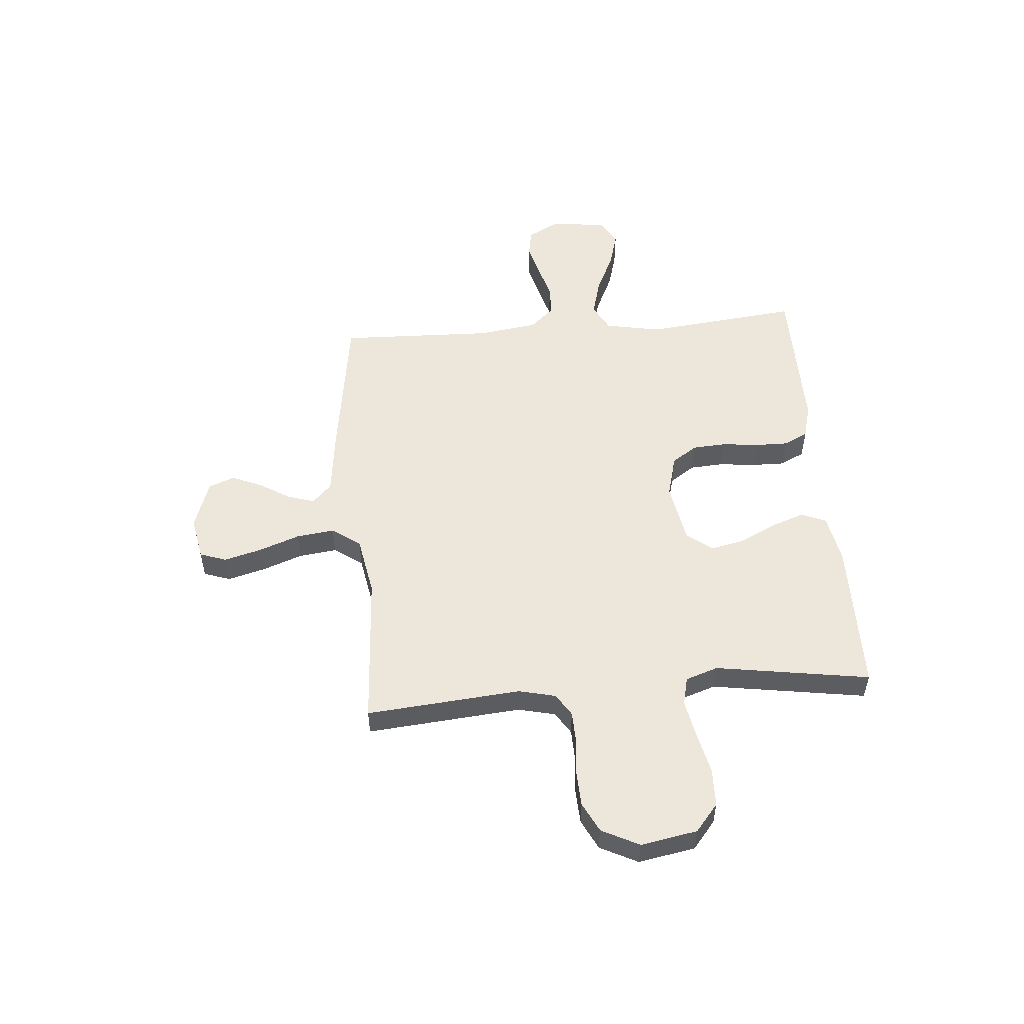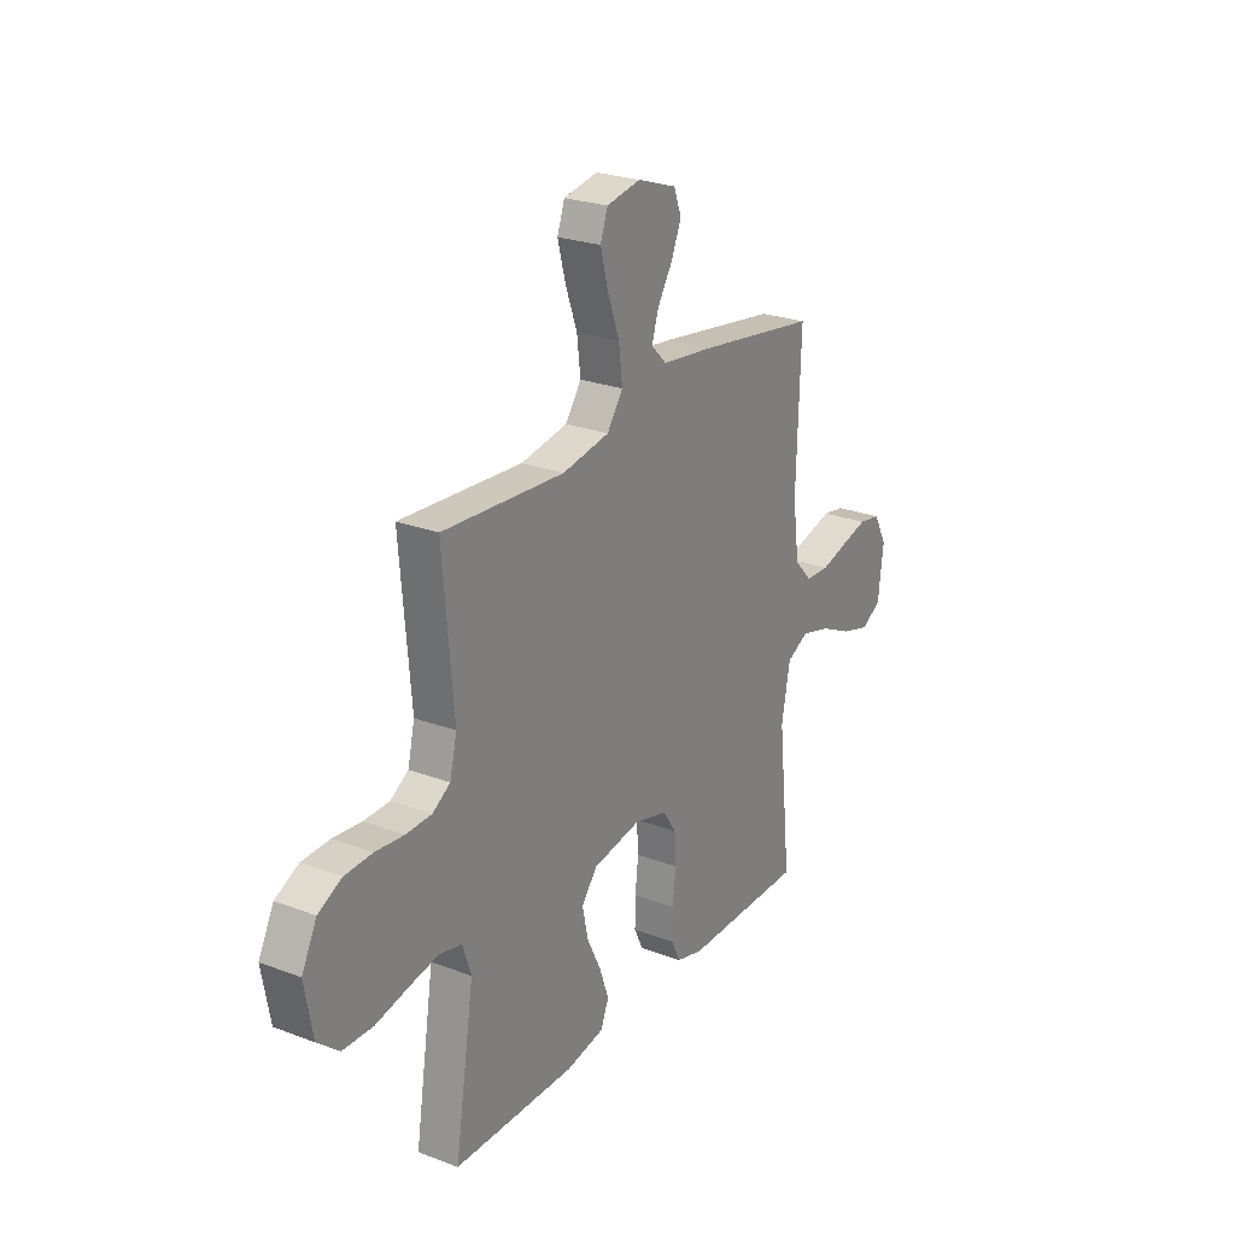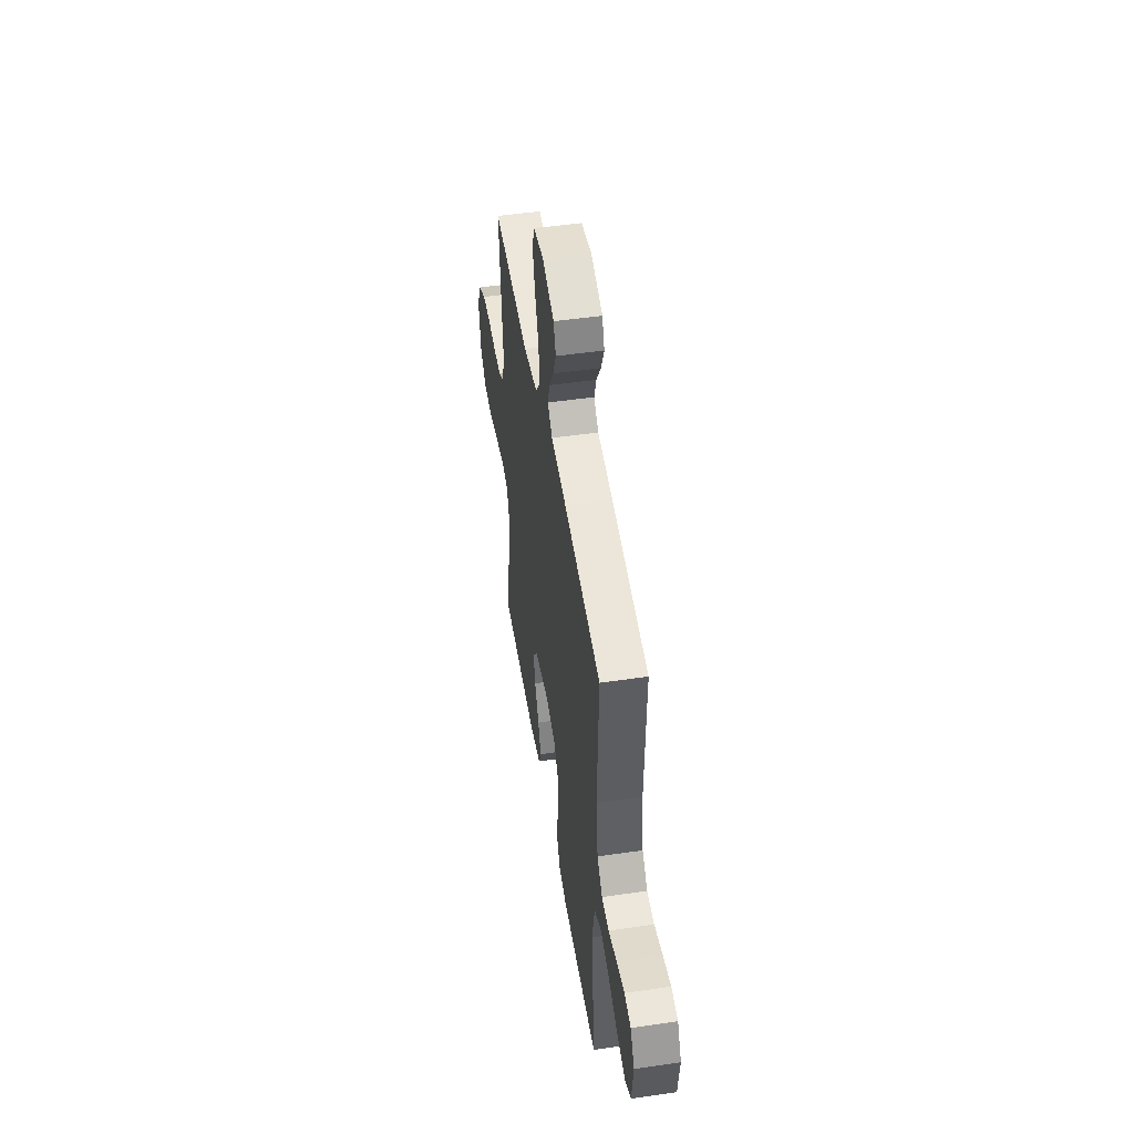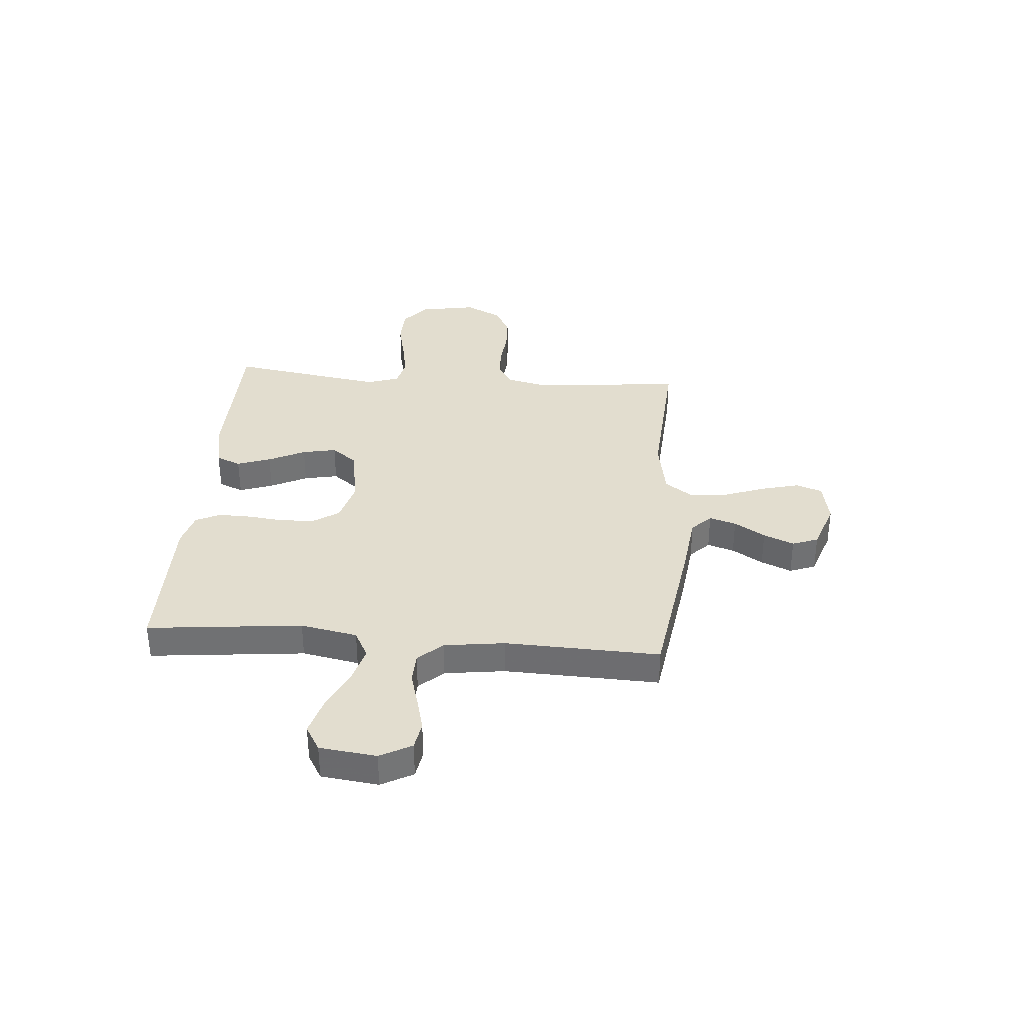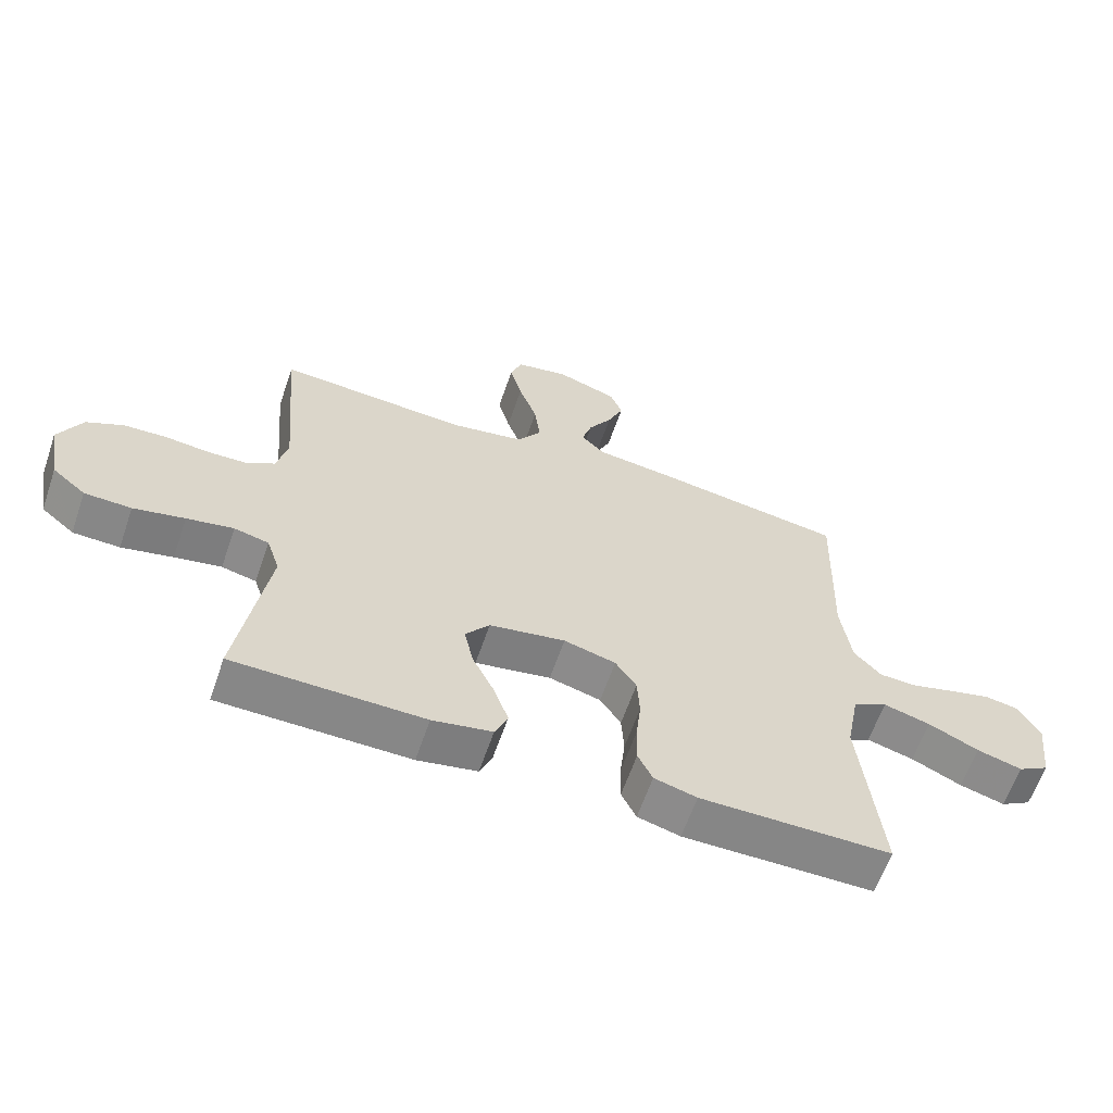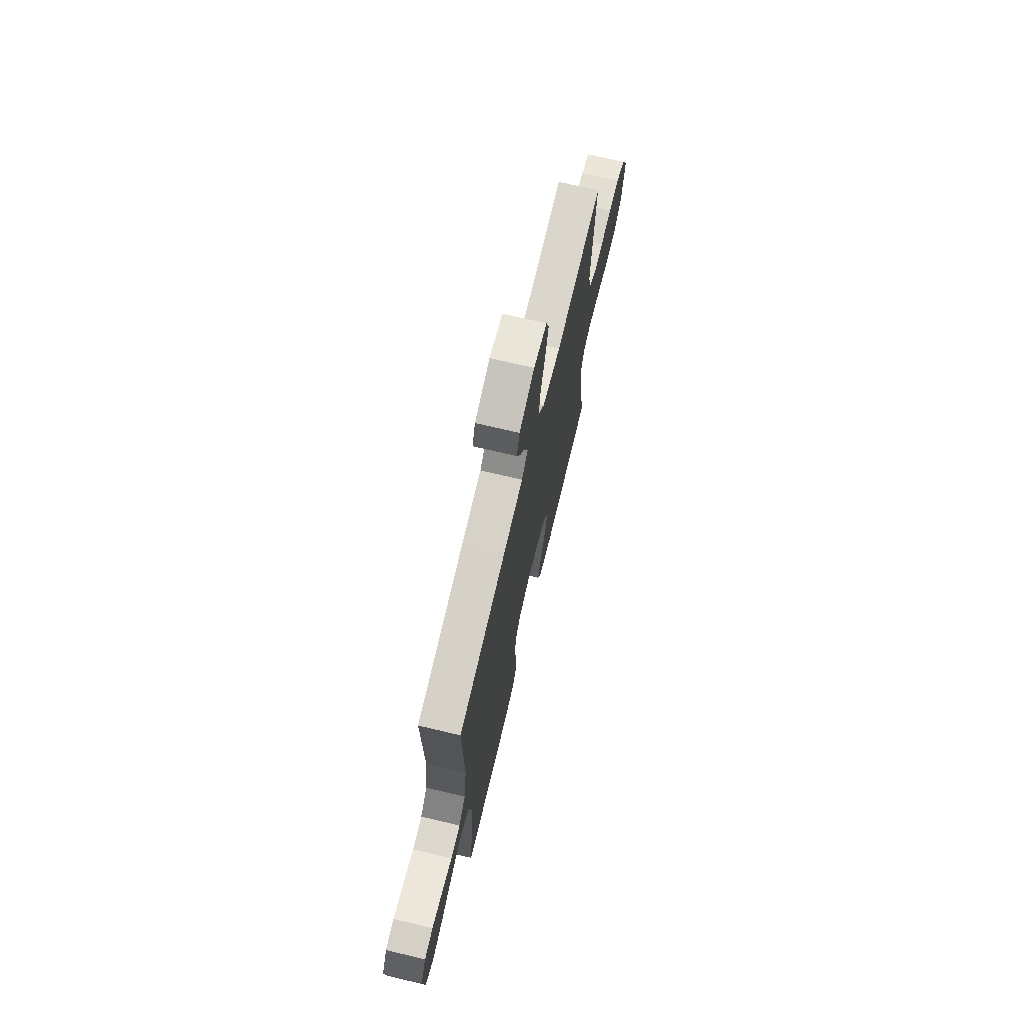
<metadata>
{"format":"obj","ext":"obj","renderer":"f3d","projection":"perspective","resolution":1024,"background":"white","views":[{"elev":52.8,"azim":85.2,"up":"+Y"},{"elev":24.8,"azim":121.6,"up":"+Z"},{"elev":48.9,"azim":-99.2,"up":"+Z"},{"elev":35.0,"azim":-85.3,"up":"+Y"},{"elev":-62.2,"azim":161.0,"up":"+Z"},{"elev":70.3,"azim":-76.6,"up":"+Z"}]}
</metadata>
<code>
v 0.5 0.07 -0.5
v 0.2 0.07 -0.503
v 0.106 0.07 -0.485
v 0.086 0.07 -0.437
v 0.109 0.07 -0.372
v 0.144 0.07 -0.301
v 0.158 0.07 -0.235
v 0.12 0.07 -0.186
v 0 0.07 -0.165
v -0.082 0.07 -0.187
v -0.115 0.07 -0.236
v -0.119 0.07 -0.302
v -0.111 0.07 -0.373
v -0.11 0.07 -0.437
v -0.133 0.07 -0.484
v -0.2 0.07 -0.502
v -0.5 0.07 -0.5
v -0.468 0.07 -0.2
v -0.489 0.07 -0.09
v -0.543 0.07 -0.062
v -0.617 0.07 -0.082
v -0.696 0.07 -0.119
v -0.767 0.07 -0.139
v -0.816 0.07 -0.11
v -0.829 0.07 0
v -0.796 0.07 0.061
v -0.742 0.07 0.07
v -0.676 0.07 0.053
v -0.609 0.07 0.034
v -0.549 0.07 0.036
v -0.506 0.07 0.083
v -0.49 0.07 0.2
v -0.5 0.07 0.5
v -0.2 0.07 0.544
v -0.075 0.07 0.559
v -0.037 0.07 0.596
v -0.053 0.07 0.648
v -0.09 0.07 0.708
v -0.115 0.07 0.767
v -0.096 0.07 0.817
v 0 0.07 0.85
v 0.084 0.07 0.834
v 0.102 0.07 0.783
v 0.083 0.07 0.711
v 0.054 0.07 0.631
v 0.045 0.07 0.557
v 0.084 0.07 0.502
v 0.2 0.07 0.481
v 0.5 0.07 0.5
v 0.474 0.07 0.2
v 0.491 0.07 0.128
v 0.535 0.07 0.1
v 0.598 0.07 0.098
v 0.668 0.07 0.105
v 0.736 0.07 0.102
v 0.794 0.07 0.073
v 0.831 0.07 0
v 0.811 0.07 -0.11
v 0.758 0.07 -0.154
v 0.684 0.07 -0.156
v 0.603 0.07 -0.138
v 0.529 0.07 -0.124
v 0.474 0.07 -0.137
v 0.453 0.07 -0.2
v 0.5 0 -0.5
v 0.2 0 -0.503
v 0.106 0 -0.485
v 0.086 0 -0.437
v 0.109 0 -0.372
v 0.144 0 -0.301
v 0.158 0 -0.235
v 0.12 0 -0.186
v 0 0 -0.165
v -0.082 0 -0.187
v -0.115 0 -0.236
v -0.119 0 -0.302
v -0.111 0 -0.373
v -0.11 0 -0.437
v -0.133 0 -0.484
v -0.2 0 -0.502
v -0.5 0 -0.5
v -0.468 0 -0.2
v -0.489 0 -0.09
v -0.543 0 -0.062
v -0.617 0 -0.082
v -0.696 0 -0.119
v -0.767 0 -0.139
v -0.816 0 -0.11
v -0.829 0 0
v -0.796 0 0.061
v -0.742 0 0.07
v -0.676 0 0.053
v -0.609 0 0.034
v -0.549 0 0.036
v -0.506 0 0.083
v -0.49 0 0.2
v -0.5 0 0.5
v -0.2 0 0.544
v -0.075 0 0.559
v -0.037 0 0.596
v -0.053 0 0.648
v -0.09 0 0.708
v -0.115 0 0.767
v -0.096 0 0.817
v 0 0 0.85
v 0.084 0 0.834
v 0.102 0 0.783
v 0.083 0 0.711
v 0.054 0 0.631
v 0.045 0 0.557
v 0.084 0 0.502
v 0.2 0 0.481
v 0.5 0 0.5
v 0.474 0 0.2
v 0.491 0 0.128
v 0.535 0 0.1
v 0.598 0 0.098
v 0.668 0 0.105
v 0.736 0 0.102
v 0.794 0 0.073
v 0.831 0 0
v 0.811 0 -0.11
v 0.758 0 -0.154
v 0.684 0 -0.156
v 0.603 0 -0.138
v 0.529 0 -0.124
v 0.474 0 -0.137
v 0.453 0 -0.2
f 58 59 60 61
f 58 61 62
f 57 58 62
f 56 57 62 63
f 53 54 55 56
f 52 53 56 63
f 48 49 50
f 47 48 50 51
f 42 43 44 45
f 40 41 42 45
f 40 45 46
f 37 38 39 40
f 36 37 40 46
f 35 36 46 47
f 32 33 34 35
f 31 32 35 47
f 26 27 28 29
f 24 25 26 29
f 24 29 30
f 21 22 23 24
f 20 21 24 30
f 19 20 30 31
f 15 16 17 18
f 12 13 14 15
f 11 12 15 18
f 10 11 18 19
f 3 4 5 6
f 3 6 7
f 64 1 2 3
f 64 3 7
f 51 52 63 64
f 51 64 7 8
f 47 51 8 9
f 19 31 47
f 9 10 19 47
f 125 124 123 122
f 126 125 122
f 126 122 121
f 127 126 121 120
f 120 119 118 117
f 127 120 117 116
f 114 113 112
f 115 114 112 111
f 109 108 107 106
f 109 106 105 104
f 110 109 104
f 104 103 102 101
f 110 104 101 100
f 111 110 100 99
f 99 98 97 96
f 111 99 96 95
f 93 92 91 90
f 93 90 89 88
f 94 93 88
f 88 87 86 85
f 94 88 85 84
f 95 94 84 83
f 82 81 80 79
f 79 78 77 76
f 82 79 76 75
f 83 82 75 74
f 70 69 68 67
f 71 70 67
f 67 66 65 128
f 71 67 128
f 128 127 116 115
f 72 71 128 115
f 73 72 115 111
f 111 95 83
f 111 83 74 73
f 1 65 66 2
f 2 66 67 3
f 3 67 68 4
f 4 68 69 5
f 5 69 70 6
f 6 70 71 7
f 7 71 72 8
f 8 72 73 9
f 9 73 74 10
f 10 74 75 11
f 11 75 76 12
f 12 76 77 13
f 13 77 78 14
f 14 78 79 15
f 15 79 80 16
f 16 80 81 17
f 17 81 82 18
f 18 82 83 19
f 19 83 84 20
f 20 84 85 21
f 21 85 86 22
f 22 86 87 23
f 23 87 88 24
f 24 88 89 25
f 25 89 90 26
f 26 90 91 27
f 27 91 92 28
f 28 92 93 29
f 29 93 94 30
f 30 94 95 31
f 31 95 96 32
f 32 96 97 33
f 33 97 98 34
f 34 98 99 35
f 35 99 100 36
f 36 100 101 37
f 37 101 102 38
f 38 102 103 39
f 39 103 104 40
f 40 104 105 41
f 41 105 106 42
f 42 106 107 43
f 43 107 108 44
f 44 108 109 45
f 45 109 110 46
f 46 110 111 47
f 47 111 112 48
f 48 112 113 49
f 49 113 114 50
f 50 114 115 51
f 51 115 116 52
f 52 116 117 53
f 53 117 118 54
f 54 118 119 55
f 55 119 120 56
f 56 120 121 57
f 57 121 122 58
f 58 122 123 59
f 59 123 124 60
f 60 124 125 61
f 61 125 126 62
f 62 126 127 63
f 63 127 128 64
f 64 128 65 1

</code>
